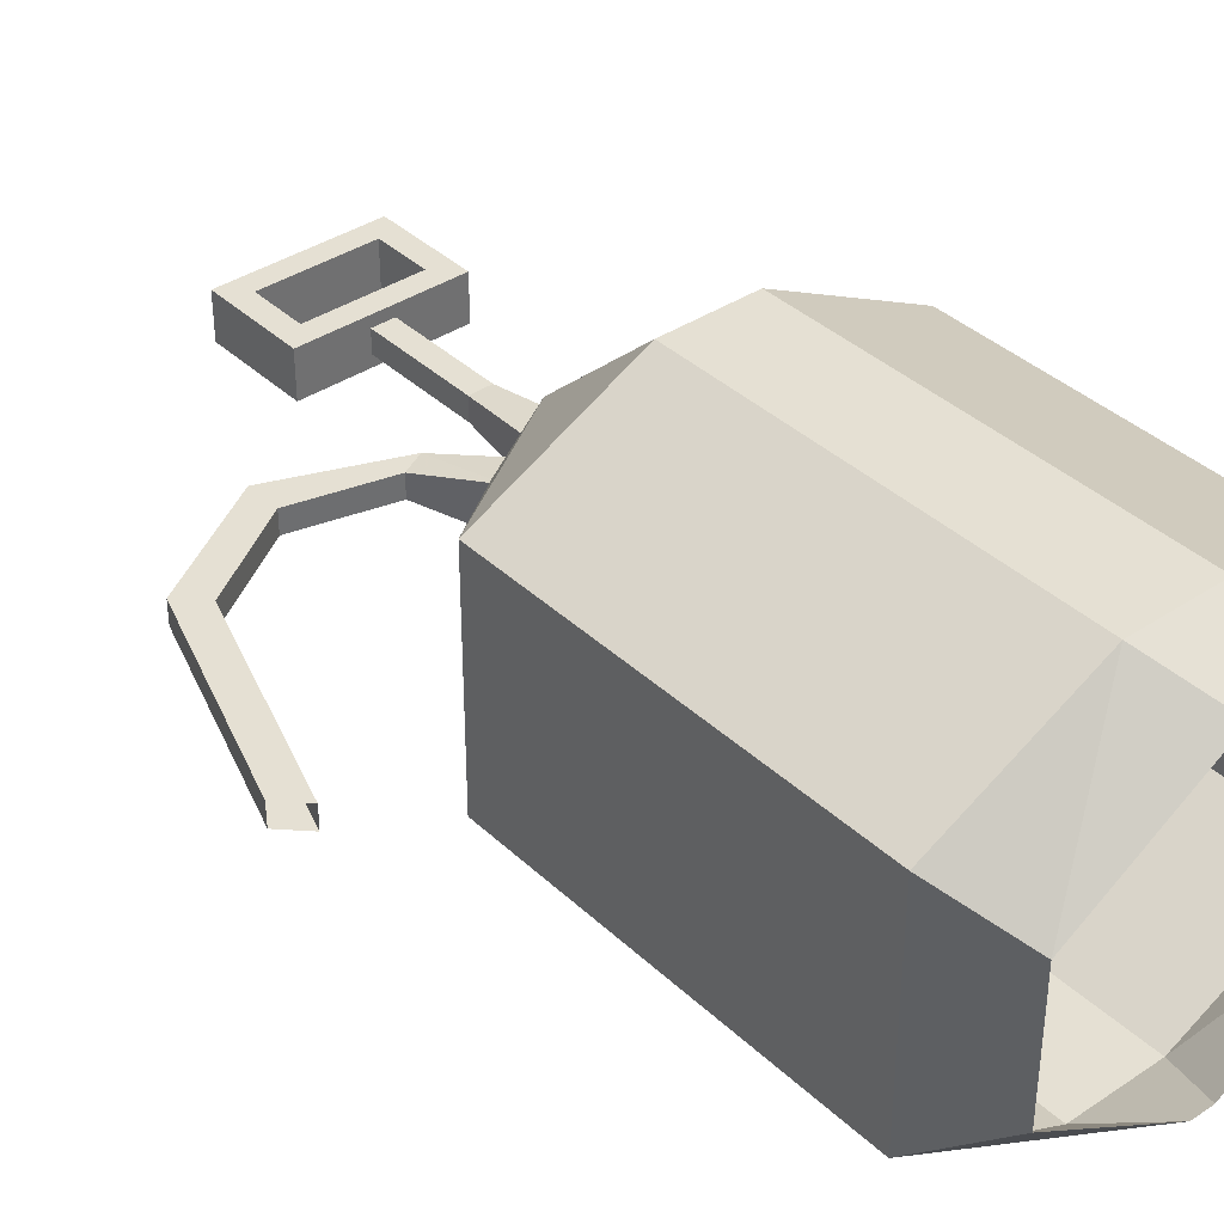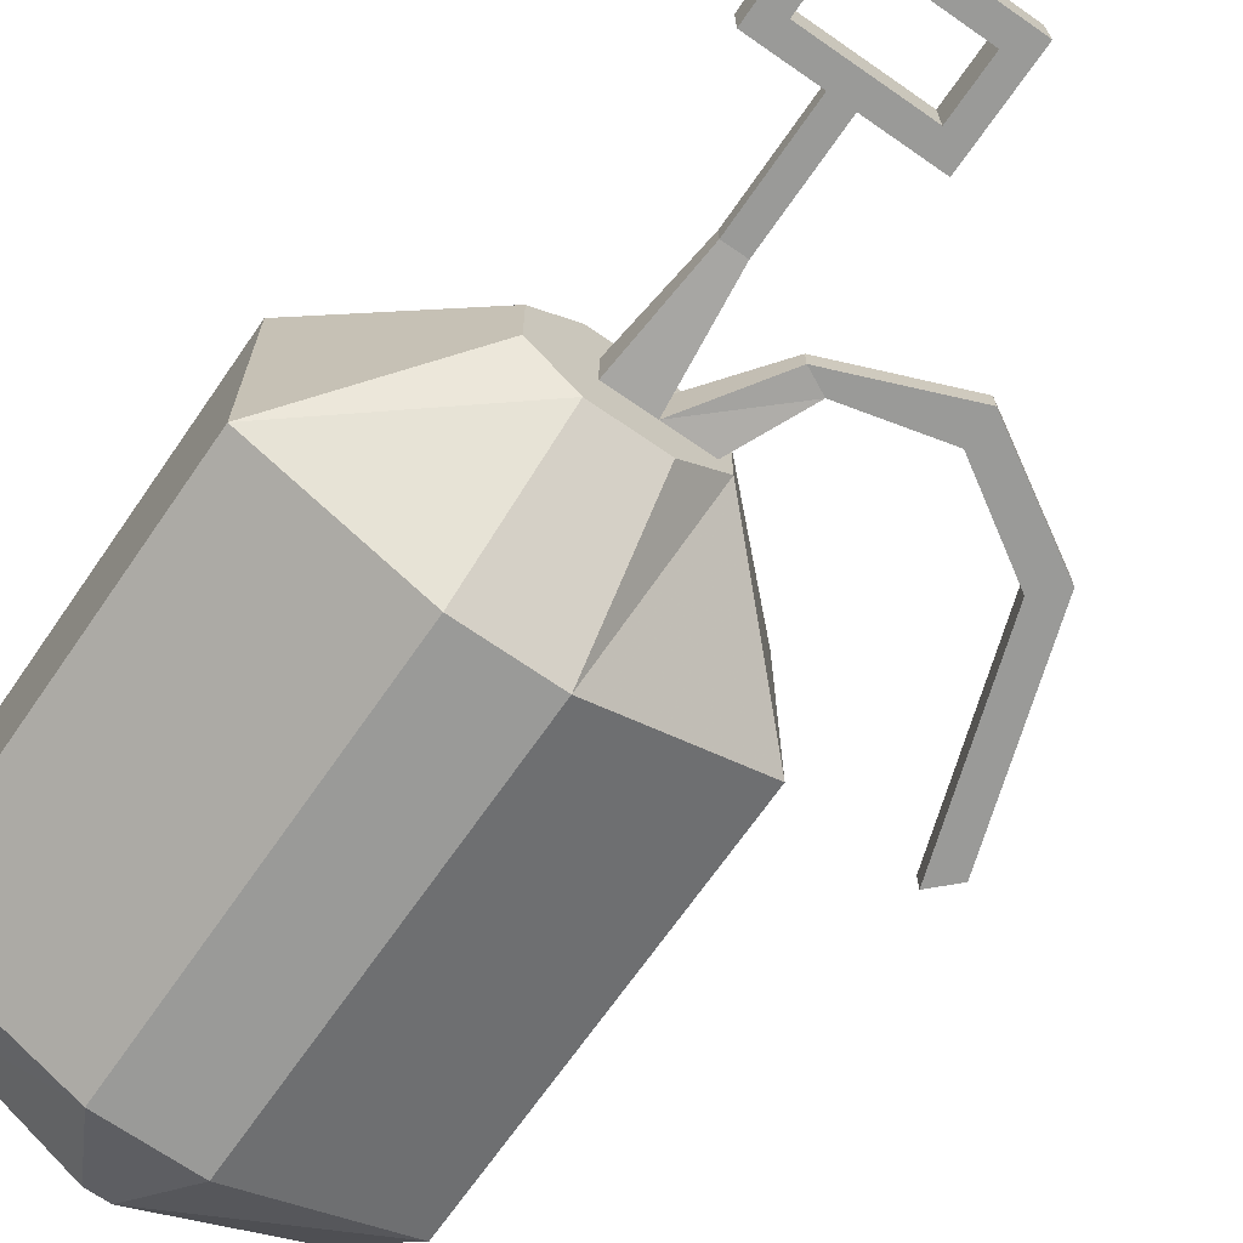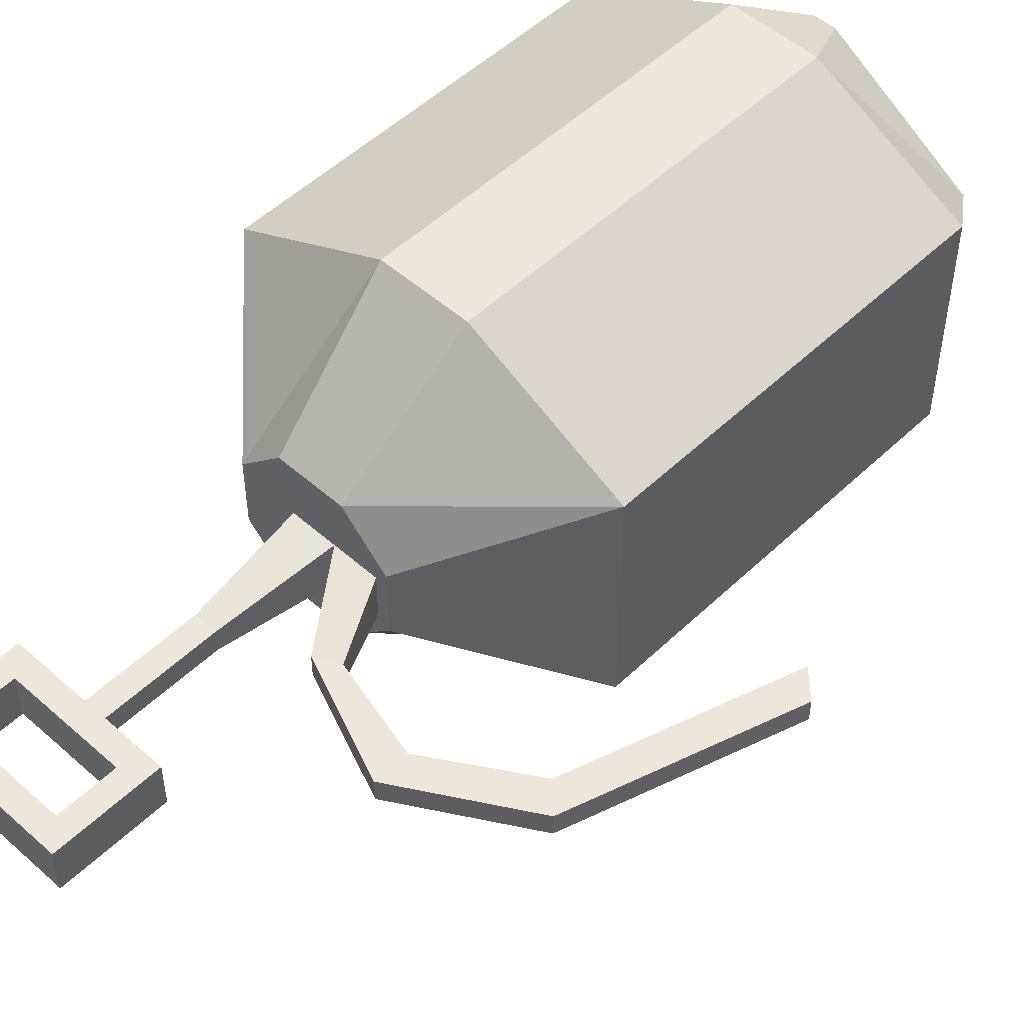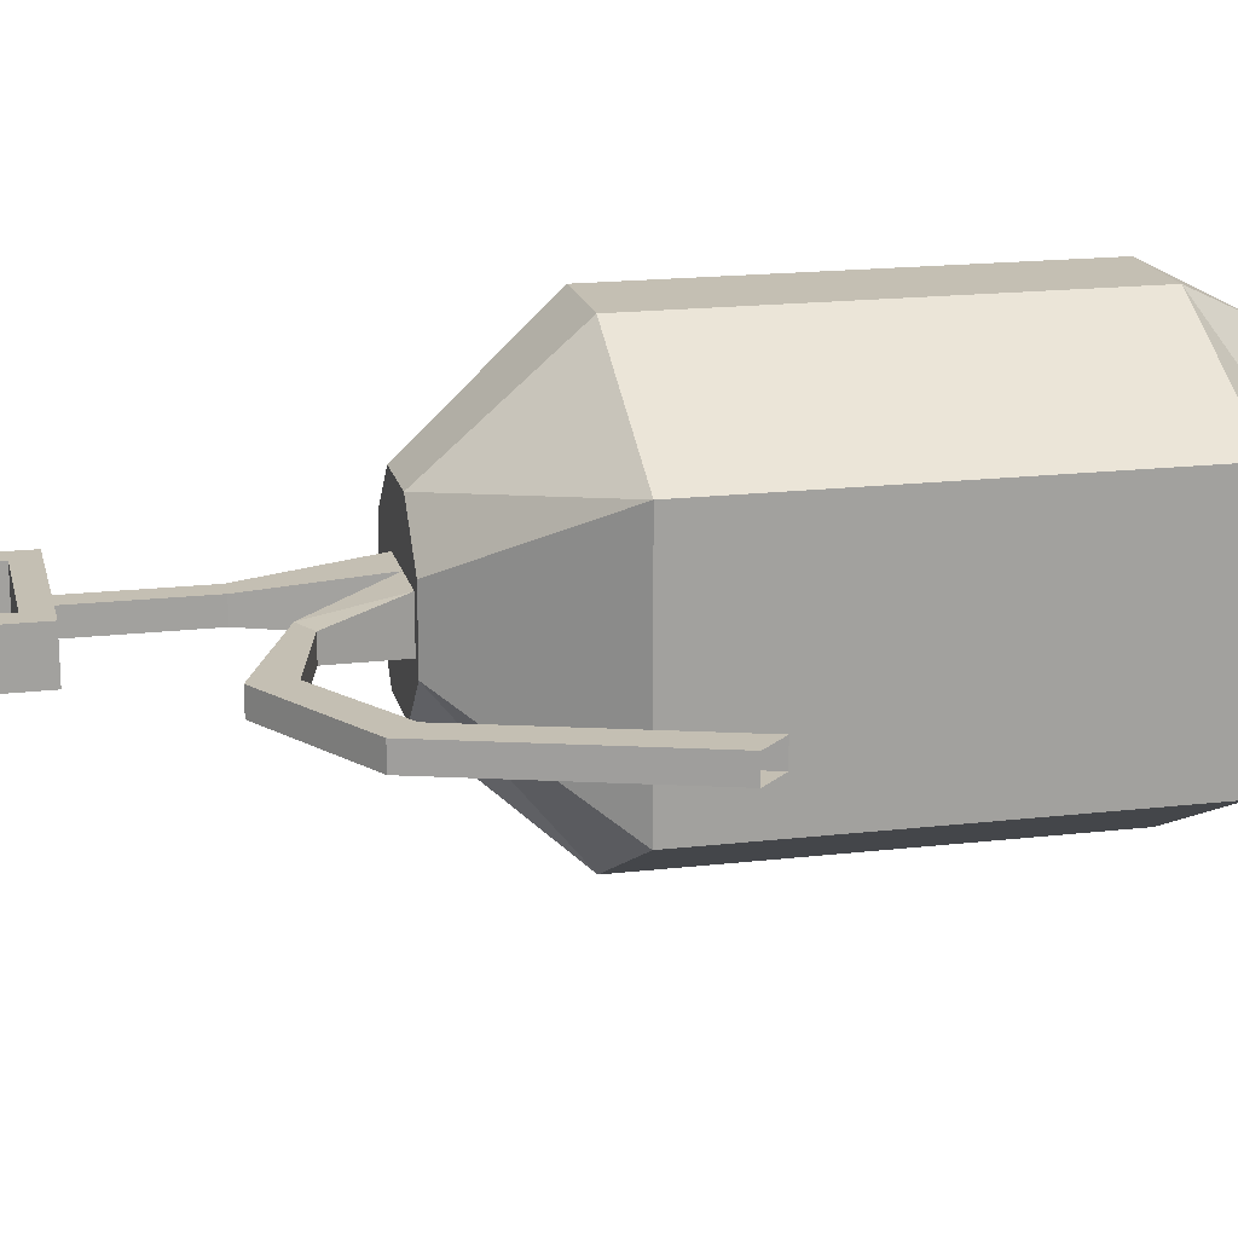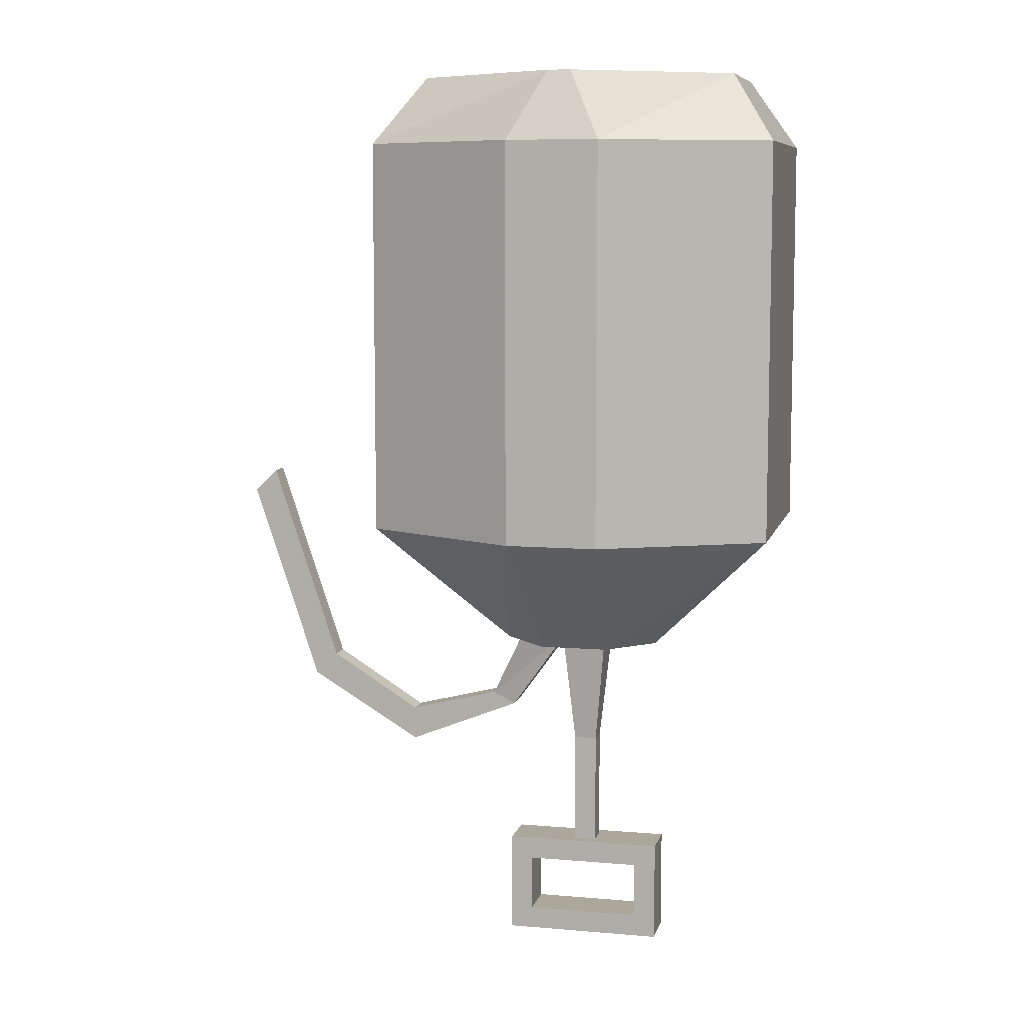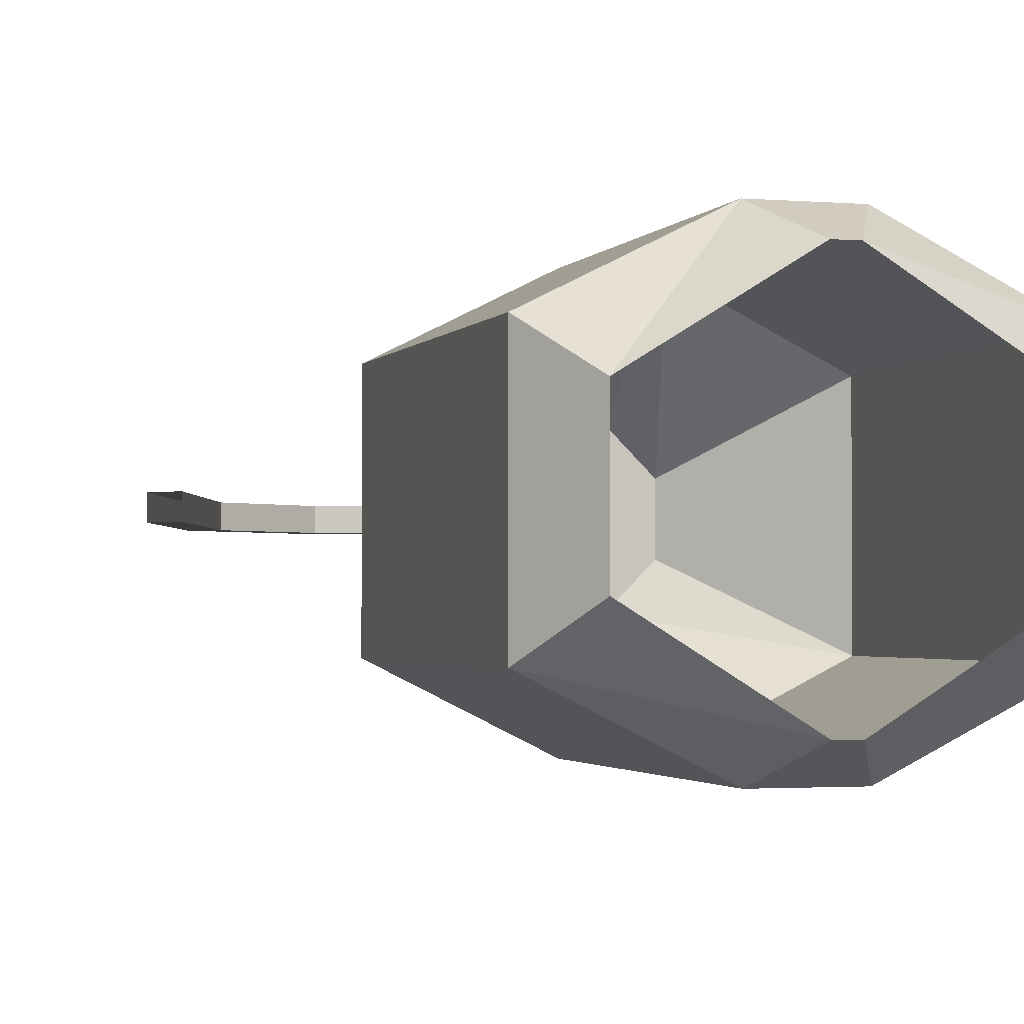
<metadata>
{"format":"obj","ext":"obj","renderer":"f3d","projection":"perspective","resolution":1024,"background":"white","views":[{"elev":37.9,"azim":139.7,"up":"+Z"},{"elev":-69.2,"azim":-34.8,"up":"+Z"},{"elev":51.1,"azim":43.9,"up":"+Z"},{"elev":17.9,"azim":77.2,"up":"+Z"},{"elev":8.2,"azim":-166.5,"up":"+Y"},{"elev":-2.0,"azim":163.4,"up":"+Z"}]}
</metadata>
<code>
o item/insect_repellent
v -2 -52 2
v -2 -52 -2
v -1 -62 -1
v -1 -62 1
v 2 -52 2
v 1 -62 1
v 2 -52 -2
v 7 -59 -1
v 7 -59 1
v 6 -52 2
v 9 -58 1
v 6 -52 -2
v 9 -58 -1
v 17 -60 -1
v 17 -63 -1
v 17 -63 1
v 17 -60 1
v 25 -55 1
v 25 -55 -1
v 27 -57 -1
v 27 -57 1
v 33 -39 1
v 31 -37 1
v 31 -37 -1
v 33 -39 -1
v 1 -62 -1
v 1 -72 -1
v -1 -72 -1
v -1 -72 1
v 1 -72 1
v -5 -74 -2
v 5 -74 -2
v 5 -74 2
v -5 -74 2
v -5 -79 -2
v -7 -72 -2
v 7 -72 -2
v 7 -81 -2
v 5 -79 -2
v 5 -79 2
v 7 -72 2
v -7 -72 2
v -7 -81 2
v -5 -79 2
v -7 -81 -2
v 7 -81 2
v -3 -52 7
v -7 -52 3
v -7 -52 -3
v -3 -52 -7
v 3 -52 -7
v 7 -52 -3
v 7 -52 3
v 3 -52 7
v 4 -41 17
v -4 -41 17
v -18 -41 10
v -18 -41 -10
v -4 -41 -17
v 4 -41 -17
v 18 -41 -10
v 18 -41 10
v 18 -6 10
v 4 -6 17
v -4 -6 17
v -18 -6 10
v -18 -6 -10
v -4 -6 -17
v 4 -6 -17
v 18 -6 -10
v 14 0 -6
v 14 0 6
v 1 0 14
v -1 0 14
v -14 0 6
v -14 0 -6
v -1 0 -14
v 1 0 -14
f 1 2 3
f 1 3 4
f 1 4 5
f 5 4 6
f 5 6 7
f 5 7 8
f 5 8 9
f 5 9 10
f 10 9 11
f 10 11 12
f 12 11 13
f 12 13 7
f 7 13 8
f 8 13 14
f 8 14 15
f 8 15 9
f 9 15 16
f 9 16 11
f 11 16 17
f 11 17 13
f 13 17 14
f 14 17 18
f 14 18 19
f 14 19 15
f 15 19 20
f 15 20 16
f 16 20 21
f 16 21 17
f 17 21 18
f 18 21 22
f 18 22 23
f 18 23 19
f 19 23 24
f 19 24 20
f 20 24 25
f 20 25 21
f 21 25 22
f 2 7 26
f 2 26 3
f 3 26 27
f 3 27 28
f 3 28 4
f 4 28 29
f 4 29 6
f 6 29 30
f 6 30 26
f 6 26 7
f 26 30 27
f 31 32 33
f 31 33 34
f 31 34 35
f 31 35 36
f 31 36 37
f 31 37 32
f 32 37 38
f 32 38 39
f 32 39 40
f 32 40 33
f 33 40 41
f 33 41 42
f 33 42 34
f 34 42 43
f 34 43 44
f 34 44 35
f 35 44 39
f 35 39 45
f 35 45 36
f 36 45 43
f 36 43 42
f 36 42 37
f 37 42 41
f 37 41 38
f 38 41 46
f 38 46 45
f 38 45 39
f 44 40 39
f 40 44 46
f 40 46 41
f 46 43 45
f 43 46 44
f 47 48 49
f 47 49 50
f 47 50 51
f 47 51 52
f 47 52 53
f 47 53 54
f 47 54 55
f 47 55 56
f 47 56 48
f 48 56 57
f 48 57 49
f 49 57 58
f 49 58 50
f 50 58 59
f 50 59 51
f 51 59 60
f 51 60 52
f 52 60 61
f 52 61 53
f 53 61 62
f 53 62 54
f 54 62 55
f 55 62 63
f 55 63 64
f 55 64 56
f 56 64 65
f 56 65 57
f 57 65 66
f 57 66 58
f 58 66 67
f 58 67 59
f 59 67 68
f 59 68 60
f 60 68 69
f 60 69 61
f 61 69 70
f 61 70 62
f 62 70 63
f 63 70 71
f 63 71 72
f 63 72 64
f 64 72 73
f 64 73 65
f 65 73 74
f 65 74 66
f 66 74 75
f 66 75 67
f 67 75 76
f 67 76 68
f 68 76 77
f 68 77 69
f 69 77 78
f 69 78 70
f 70 78 71

</code>
